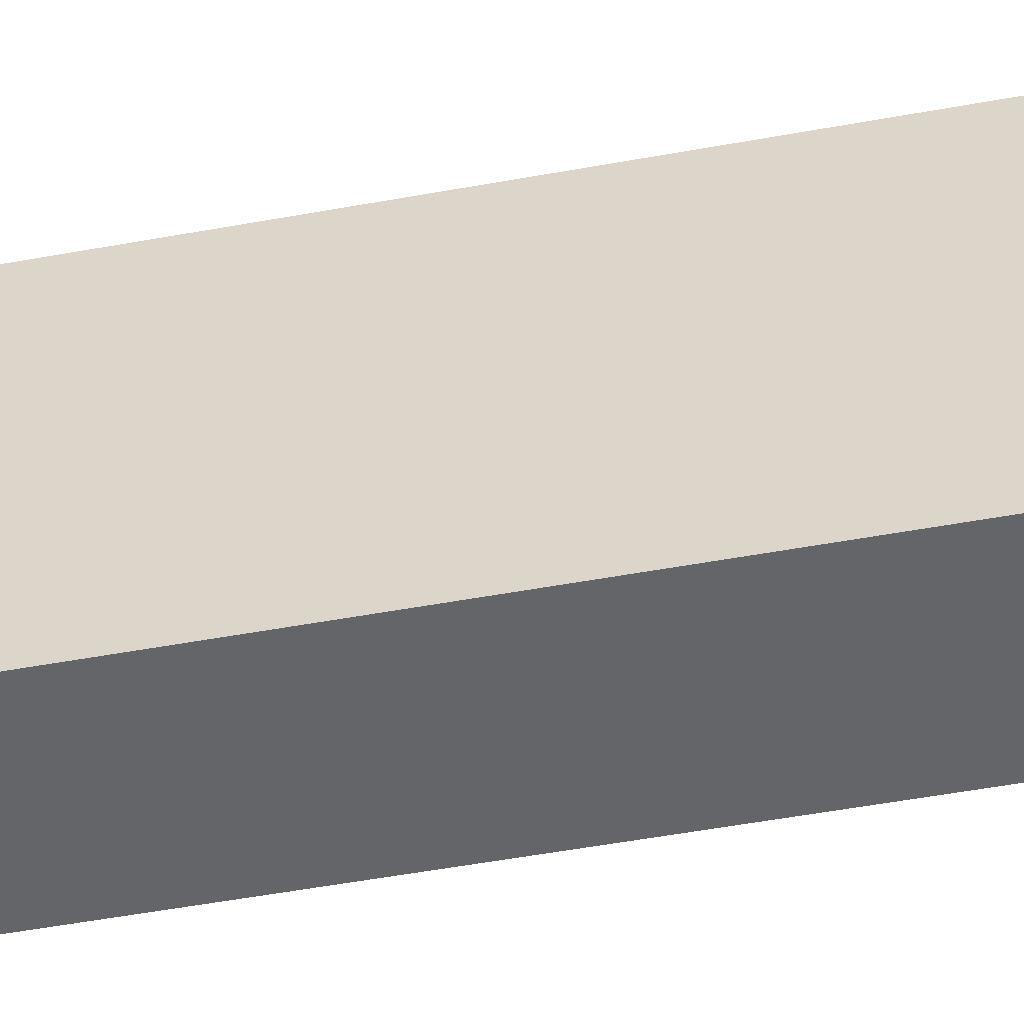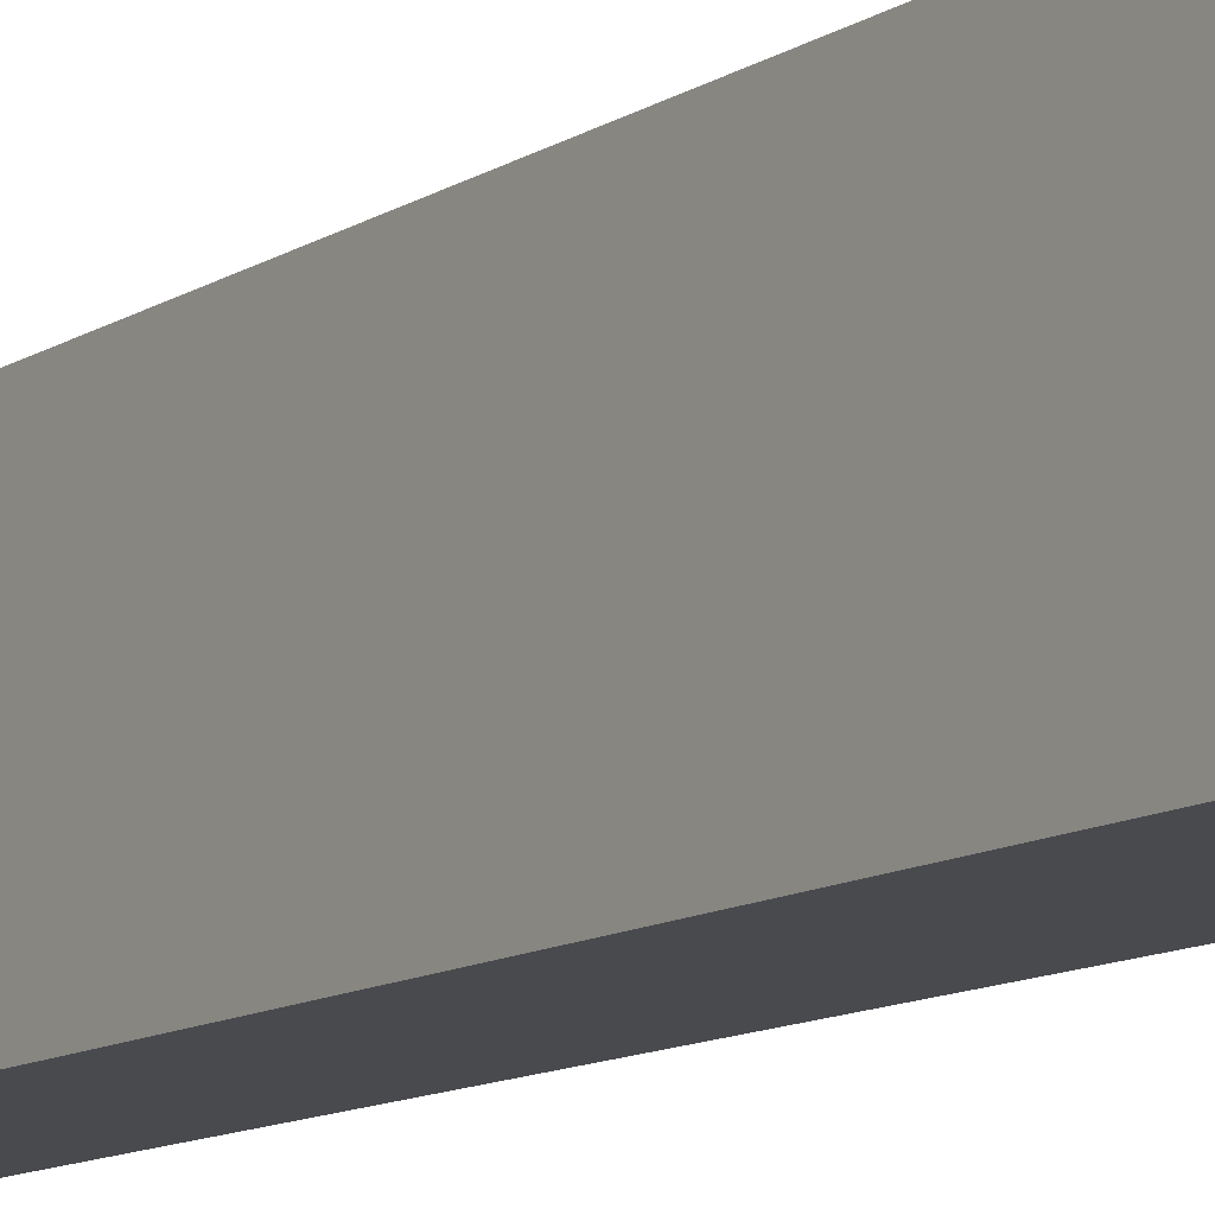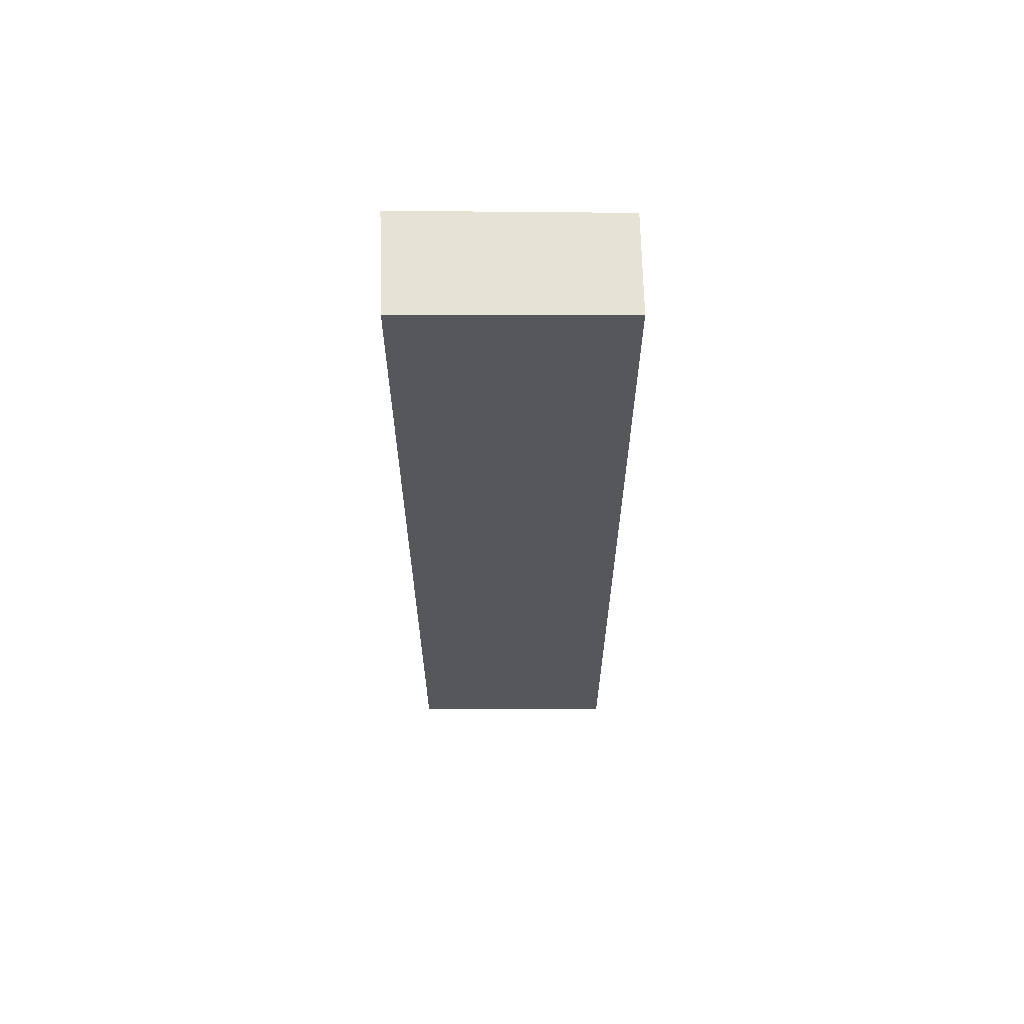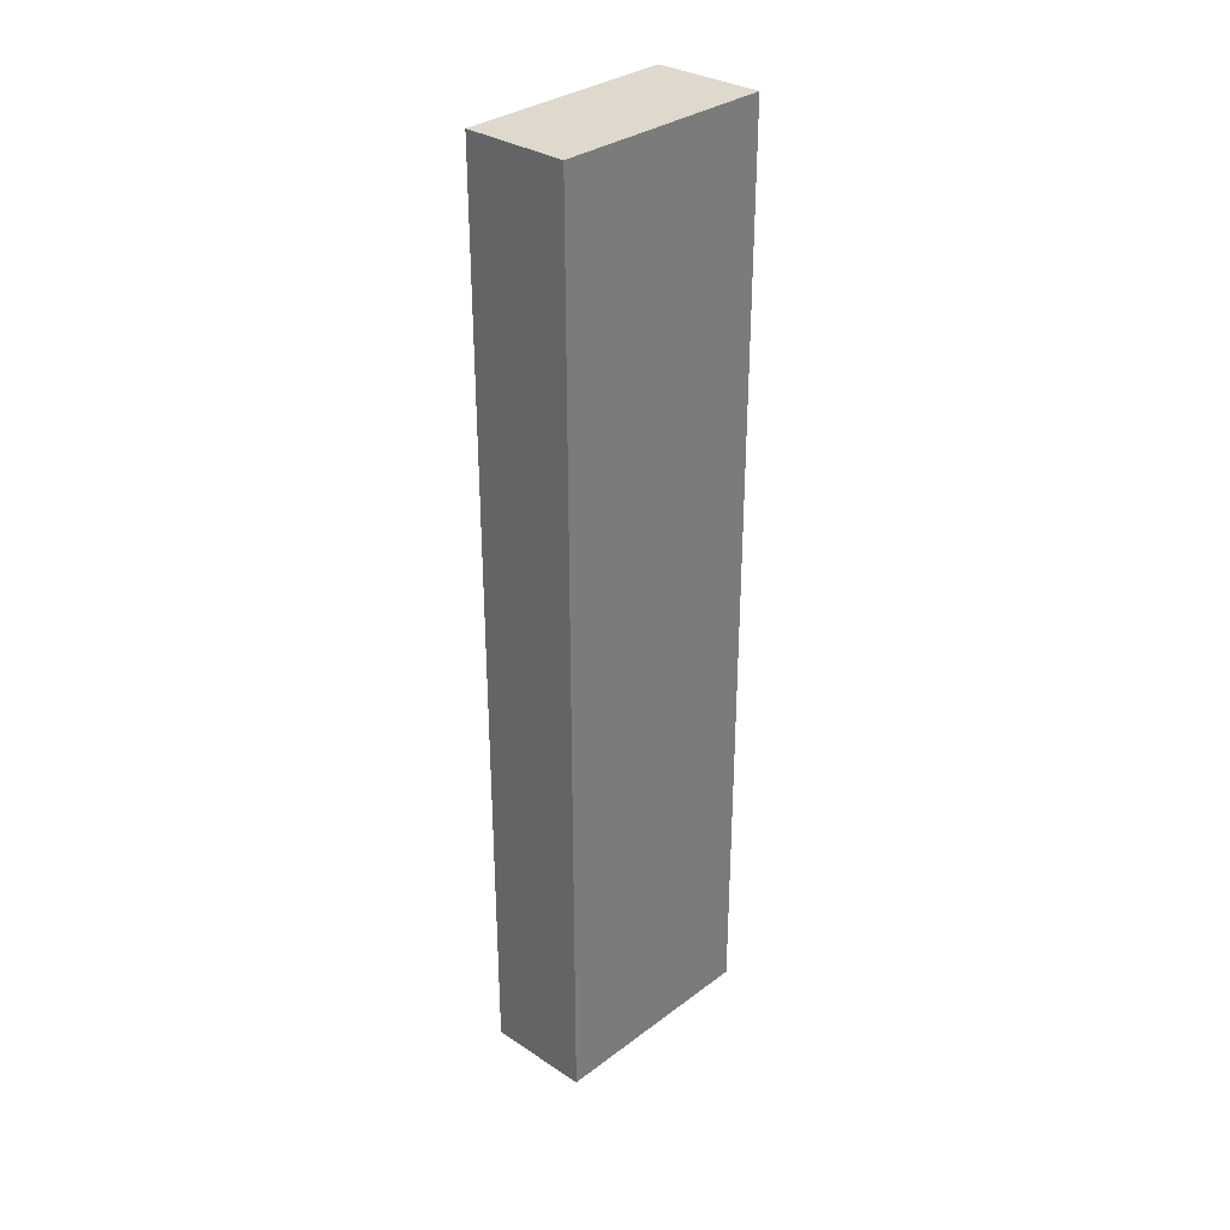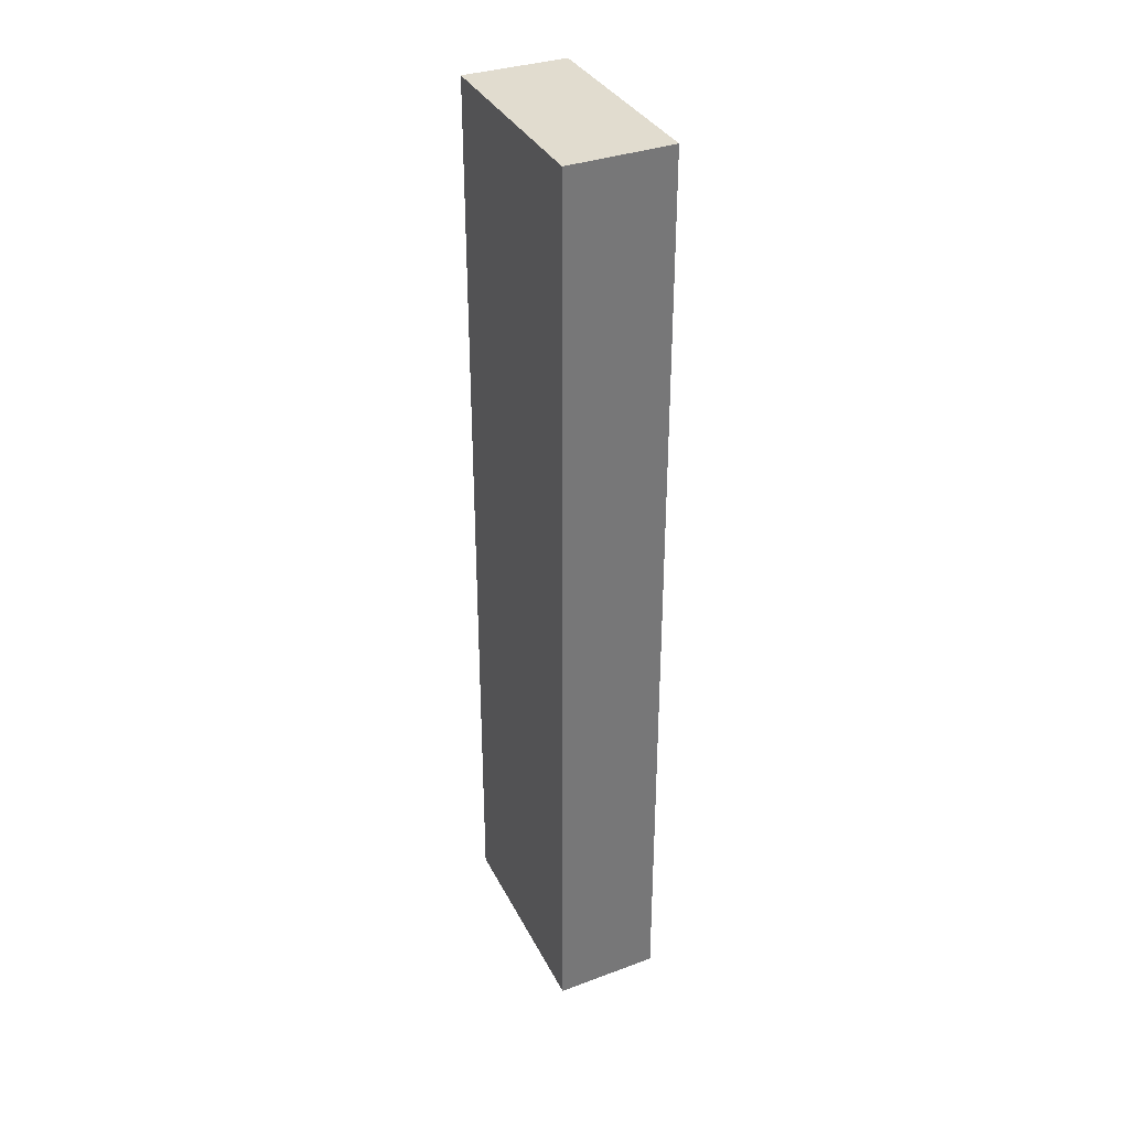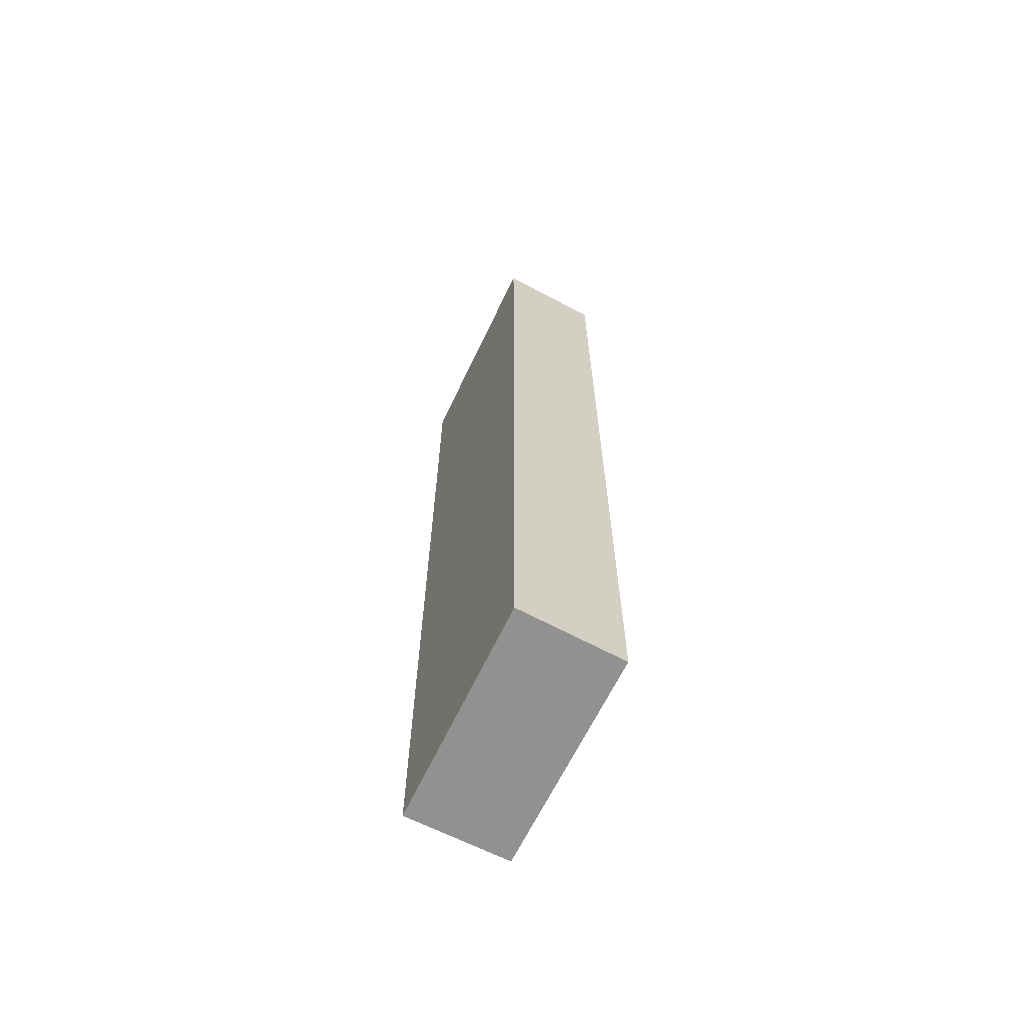
<metadata>
{"format":"obj","ext":"obj","renderer":"f3d","projection":"perspective","resolution":1024,"background":"white","views":[{"elev":-47.5,"azim":102.0,"up":"+Z"},{"elev":-10.7,"azim":147.8,"up":"+Z"},{"elev":63.2,"azim":85.0,"up":"+Y"},{"elev":32.2,"azim":-141.7,"up":"+Y"},{"elev":34.5,"azim":-29.3,"up":"+Y"},{"elev":-65.9,"azim":-31.1,"up":"+Y"}]}
</metadata>
<code>
v  0.476 4.2 0.024
v  0.097 4.2 -0.991
v  0 4.2 2.572e-16
v  0.563 4.2 -0.957
v  0.097 6.068e-17 -0.991
v  0 0 0
v  0.476 -1.47e-18 0.024
v  0.563 5.86e-17 -0.957
g defaultobject
f 1 2 3
f 2 1 4
f 5 3 2
f 3 5 6
f 6 1 3
f 1 6 7
f 7 4 1
f 4 7 8
f 8 2 4
f 2 8 5
f 5 7 6
f 7 5 8

</code>
